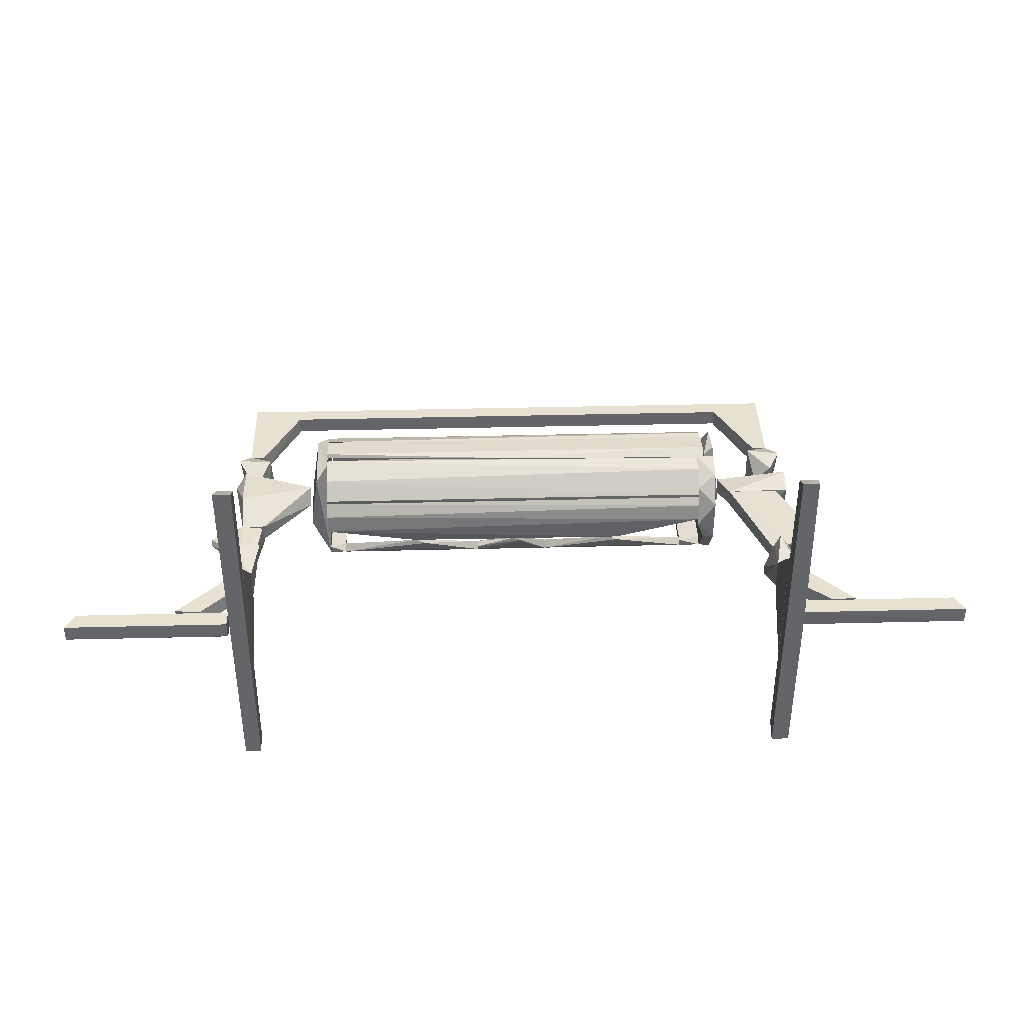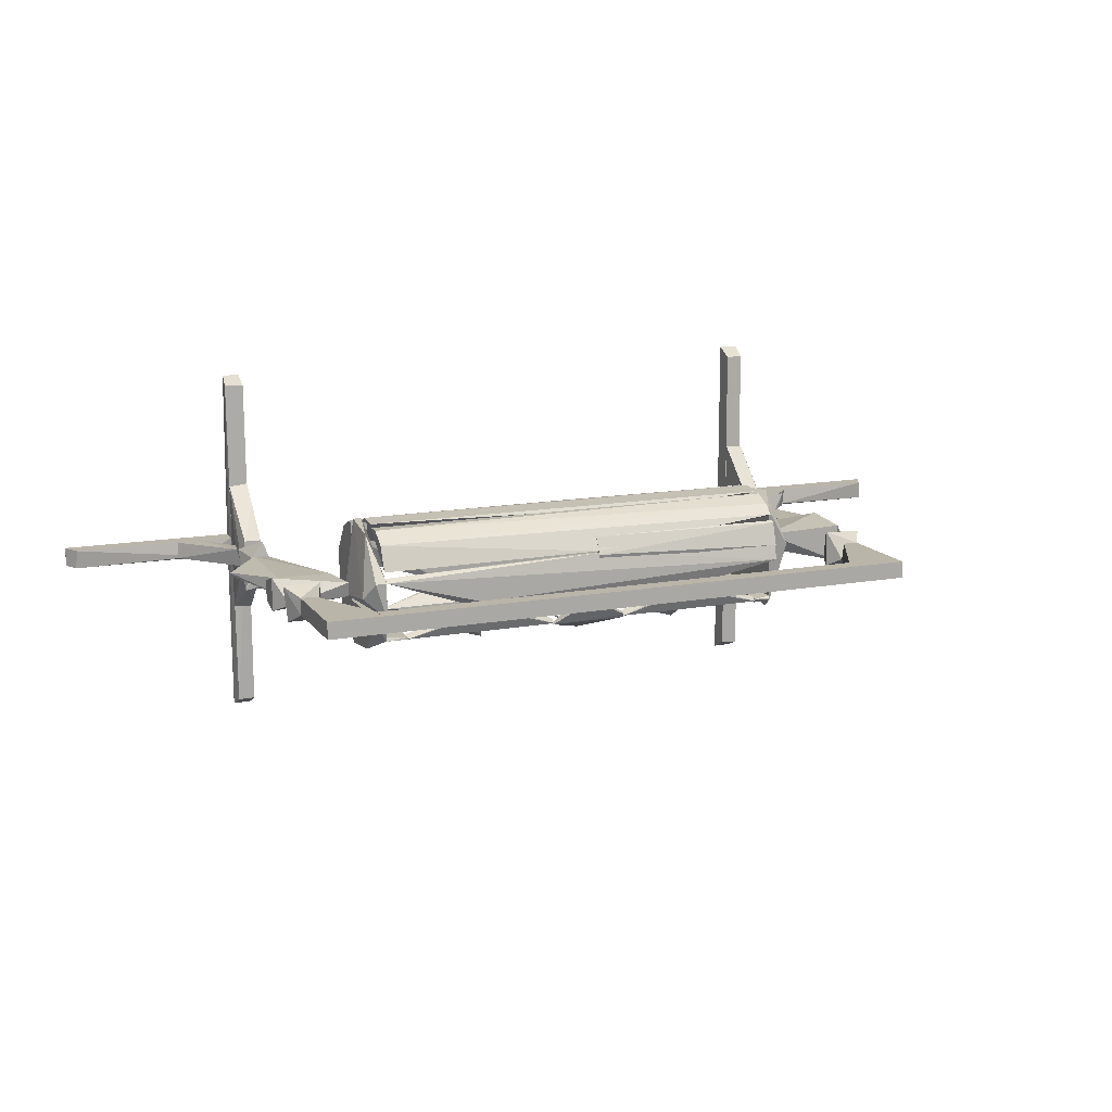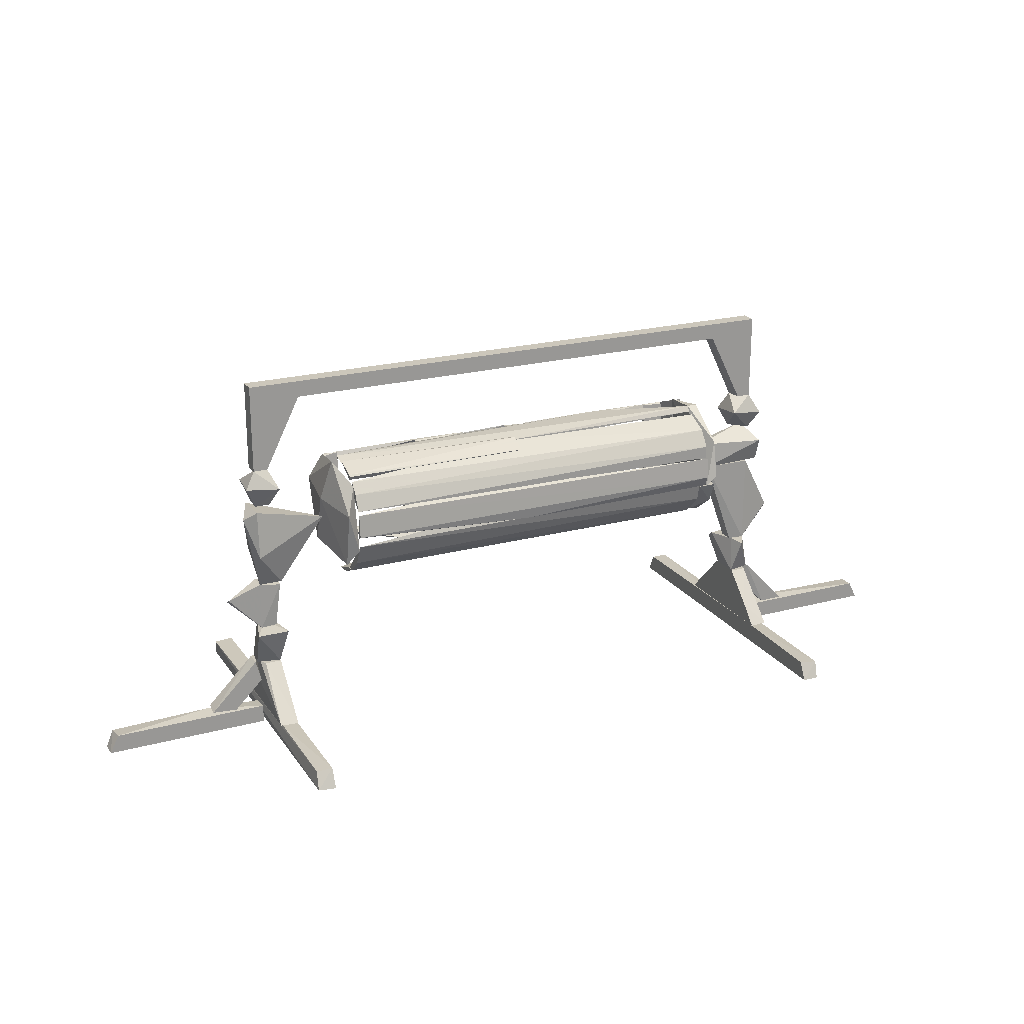
<metadata>
{"format":"obj","ext":"obj","renderer":"f3d","projection":"perspective","resolution":1024,"background":"white","views":[{"elev":38.6,"azim":178.2,"up":"+Y"},{"elev":13.7,"azim":-22.3,"up":"+Y"},{"elev":21.6,"azim":154.6,"up":"+Z"}]}
</metadata>
<code>
o convex_0
v -4148 -47.79 19.44
v -5000 -47.79 -105.7
v -5000 -59.17 -94.31
v -4944 54.59 8.061
v -3954 54.59 -105.7
v -3954 -59.17 -94.3
v -3954 54.59 8.049
v -5000 54.59 -105.7
v -4955 -59.17 -3.317
v -3954 -59.17 -3.317
f 1 9 10
f 2 5 6
f 3 2 6
f 4 1 7
f 5 4 7
f 6 5 7
f 2 3 8
f 3 4 8
f 4 5 8
f 5 2 8
f 4 3 9
f 1 4 9
f 3 6 9
f 9 6 10
f 7 1 10
f 6 7 10
o convex_1
v -4000 54.59 337.9
v -4307 -47.79 19.44
v -4307 54.59 19.44
v -3966 43.21 190
v -3966 -59.17 337.9
v -4147 -59.17 19.44
v -4147 54.59 19.44
v -3966 -59.17 201.4
f 16 14 18
f 13 12 11
f 14 11 15
f 11 12 15
f 15 12 16
f 12 13 16
f 14 16 17
f 13 11 17
f 11 14 17
f 16 13 17
f 14 15 18
f 15 16 18
o convex_2
v -3966 -47.75 201.4
v -3840 100 337.9
v -3840 293.5 144.6
v -3840 -411.8 19.44
v -3954 395.8 19.44
v -3954 -400.4 30.85
v -3966 -59.13 337.9
v -3840 407.2 19.44
v -3840 -104.7 337.9
v -3943 100 337.9
f 23 25 28
f 21 20 22
f 19 23 24
f 23 22 24
f 23 19 25
f 19 24 25
f 21 22 26
f 22 23 26
f 23 21 26
f 22 20 27
f 24 22 27
f 20 25 27
f 25 24 27
f 20 21 28
f 21 23 28
f 25 20 28
o convex_3
v -234.5 -47.75 201.4
v -257.2 100 337.9
v -359.6 100 337.9
v -359.6 407.2 19.44
v -359.6 -411.8 19.44
v -245.8 395.8 19.44
v -245.8 -400.4 19.44
v -257.2 -104.7 337.9
v -359.6 -104.7 337.9
v -234.5 54.55 337.9
f 30 36 38
f 31 30 32
f 31 32 33
f 32 30 34
f 33 32 34
f 33 34 35
f 34 29 35
f 30 31 36
f 33 35 36
f 33 36 37
f 31 33 37
f 36 31 37
f 34 30 38
f 29 34 38
f 35 29 38
f 36 35 38
o convex_4
v 118.3 -47.79 19.44
v -234.5 -47.79 -105.7
v -234.5 -59.17 -94.31
v 800.7 -47.79 -105.7
v -234.5 54.59 8.061
v 800.7 54.59 -105.7
v 743.6 54.59 8.061
v -234.5 54.59 -105.7
v 755.1 -59.17 -3.317
v -234.5 -59.17 -3.317
f 41 47 48
f 41 40 42
f 40 41 43
f 42 40 44
f 43 39 45
f 44 43 45
f 40 43 46
f 44 40 46
f 43 44 46
f 41 42 47
f 42 44 47
f 45 39 47
f 44 45 47
f 39 43 48
f 43 41 48
f 47 39 48
o convex_5
v -200.3 -47.79 337.9
v -63.83 -47.79 19.44
v -234.5 -47.79 190
v 106.8 54.59 30.85
v -234.5 54.59 201.4
v 95.41 -59.17 30.85
v -200.3 54.59 337.9
v -52.51 54.59 19.44
v -234.5 -59.17 337.9
f 55 53 57
f 52 49 54
f 49 52 55
f 52 53 55
f 50 51 56
f 53 52 56
f 51 53 56
f 54 50 56
f 52 54 56
f 51 50 57
f 53 51 57
f 54 49 57
f 50 54 57
f 49 55 57
o convex_6
v -3840 -47.79 1669
v -3624 54.59 2226
v -3624 -47.79 2226
v -3943 54.59 2226
v -3943 -47.79 2226
v -3943 54.59 1669
v -3943 -47.79 1669
v -3624 54.59 2124
v -3852 54.59 1669
v -3624 -47.79 2112
f 65 60 67
f 60 59 61
f 58 60 62
f 60 61 62
f 61 59 63
f 62 61 63
f 62 63 64
f 58 62 64
f 63 58 64
f 59 60 65
f 63 59 65
f 63 65 66
f 58 63 66
f 65 58 66
f 60 58 67
f 58 65 67
o convex_7
v -575.8 54.59 2226
v -3624 -47.79 2124
v -3624 -47.79 2226
v -575.8 -47.79 2124
v -3624 54.58 2124
v -575.8 -47.79 2226
v -575.8 54.59 2124
v -3624 54.58 2226
f 72 70 75
f 70 69 71
f 69 70 72
f 71 69 72
f 68 70 73
f 70 71 73
f 71 68 73
f 68 71 74
f 72 68 74
f 71 72 74
f 70 68 75
f 68 72 75
o convex_8
v -359.6 -47.79 1669
v -257.2 54.59 2226
v -575.7 54.59 2226
v -257.2 -47.79 2226
v -257.2 54.59 1669
v -575.7 -47.79 2226
v -257.2 -47.79 1669
v -575.7 54.59 2124
v -348.2 54.59 1669
v -575.7 -47.79 2112
f 81 83 85
f 77 78 79
f 78 77 80
f 77 79 80
f 79 78 81
f 76 79 81
f 79 76 82
f 76 80 82
f 80 79 82
f 78 80 83
f 81 78 83
f 80 76 84
f 76 83 84
f 83 80 84
f 76 81 85
f 83 76 85
o convex_9
v -1497 -241.2 963.6
v -1429 -127.4 929.5
v -939.7 -241.2 1043
v -1861 -241.2 1043
v -939.7 -286.7 1009
v -1861 -286.7 1009
v -1497 -138.8 906.7
v -1429 -286.7 1043
f 91 90 93
f 88 87 89
f 87 88 90
f 86 90 91
f 89 87 92
f 90 86 92
f 87 90 92
f 86 91 92
f 91 89 92
f 88 89 93
f 90 88 93
f 89 91 93
o convex_10
v -257.2 -1106 -105.7
v -257.2 418.5 19.44
v -257.2 1044 8.061
v -359.6 -263.9 19.44
v -359.6 1101 -105.7
v -359.6 -1106 -105.7
v -245.8 1101 -94.31
v -245.8 -1060 -3.317
v -359.6 1044 8.061
v -359.6 -1048 8.061
f 99 101 103
f 98 94 99
f 97 98 99
f 94 98 100
f 96 95 101
f 99 94 101
f 94 100 101
f 100 96 101
f 95 96 102
f 97 95 102
f 98 97 102
f 96 100 102
f 100 98 102
f 95 97 103
f 97 99 103
f 101 95 103
o convex_11
v -700.8 -36.4 1225
v -177.6 31.83 1339
v -245.9 111.4 1407
v -257.2 54.57 884
v -245.9 -127.4 1396
v -245.9 -127.4 1089
v -700.8 65.94 1293
v -405.1 -47.77 884
v -245.9 134.2 1100
v -405.1 54.57 884
f 112 107 113
f 105 106 108
f 105 108 109
f 107 105 109
f 108 104 109
f 104 108 110
f 108 106 110
f 107 109 111
f 109 104 111
f 106 105 112
f 105 107 112
f 110 106 112
f 110 112 113
f 104 110 113
f 107 111 113
f 111 104 113
o convex_12
v -3943 -93.27 337.9
v -3852 54.59 576.8
v -3886 145.6 565.4
v -4000 -161.5 565.4
v -3795 -161.5 531.3
v -3840 88.71 337.9
v -3988 54.59 337.9
v -3840 -93.27 337.9
v -3954 43.19 565.4
v -3795 -127.4 565.4
f 118 119 123
f 117 114 118
f 116 115 119
f 116 119 120
f 114 117 120
f 119 114 120
f 118 114 121
f 119 118 121
f 114 119 121
f 115 116 122
f 117 115 122
f 116 120 122
f 120 117 122
f 115 117 123
f 117 118 123
f 119 115 123
o convex_13
v -4148 -2.283 758.8
v -3624 54.59 1168
v -3624 -47.79 1168
v -3840 43.2 576.8
v -3943 54.59 1168
v -3840 -47.79 576.8
v -3943 -47.79 1168
v -3943 54.59 576.8
v -3943 -47.79 576.8
v -4148 20.46 793
f 128 131 133
f 125 126 127
f 126 125 128
f 127 126 129
f 126 128 130
f 129 126 130
f 125 127 131
f 128 125 131
f 127 129 131
f 131 129 132
f 130 124 132
f 129 130 132
f 124 131 132
f 124 130 133
f 130 128 133
f 131 124 133
o convex_14
v -223.1 -59.16 337.9
v -257.2 54.57 576.8
v -348.2 54.57 576.8
v -291.3 -150.2 565.4
v -359.6 88.69 337.9
v -200.3 157 565.4
v -359.6 -93.26 337.9
v -405.1 157 565.4
v -211.7 54.57 337.9
v -359.6 -47.77 576.8
f 136 141 143
f 136 135 139
f 135 137 139
f 137 134 139
f 134 137 140
f 138 134 140
f 138 140 141
f 136 139 141
f 139 138 141
f 134 138 142
f 138 139 142
f 139 134 142
f 135 136 143
f 137 135 143
f 140 137 143
f 141 140 143
o convex_15
v -52.46 20.46 793
v -359.5 -47.79 576.8
v -405.1 -47.79 872.5
v -393.7 54.59 861.2
v -257.1 54.59 576.8
v -52.46 -13.66 770.2
v -257.1 -47.79 884
v -257.1 54.59 884
v -257.1 -47.79 576.8
v -359.5 43.2 576.8
f 148 145 153
f 148 144 149
f 146 145 150
f 149 144 150
f 147 146 151
f 144 148 151
f 148 147 151
f 146 150 151
f 150 144 151
f 145 148 152
f 148 149 152
f 150 145 152
f 149 150 152
f 145 146 153
f 146 147 153
f 147 148 153
o convex_16
v -1429 -286.7 1055
v -1497 -389 1202
v -1497 -377.7 1157
v -1497 -298.1 1510
v -1429 -389 1362
v -1429 -298.1 1510
v -1497 -286.7 1021
v -1429 -366.3 1123
f 156 160 161
f 156 155 157
f 157 155 158
f 154 157 159
f 158 154 159
f 157 158 159
f 156 157 160
f 157 154 160
f 155 156 161
f 154 158 161
f 158 155 161
f 160 154 161
o convex_17
v -1497 -309.4 1510
v -1429 -127.4 1646
v -1429 -150.2 1646
v -939.7 -298 1544
v -1861 -286.7 1589
v -1474 -241.2 1521
v -939.7 -286.7 1589
v -1861 -263.9 1544
v -939.7 -263.9 1544
v -1497 -127.4 1623
f 170 167 171
f 164 163 166
f 163 164 168
f 162 165 168
f 166 162 168
f 164 166 168
f 162 166 169
f 167 162 169
f 165 162 170
f 162 167 170
f 163 168 170
f 168 165 170
f 166 163 171
f 169 166 171
f 167 169 171
f 163 170 171
o convex_18
v -3954 -47.22 -105.7
v -3840 418.1 19.44
v -3840 1044 8.061
v -3840 -1106 -105.7
v -3943 -1048 8.061
v -3840 1101 -105.7
v -3954 1056 -3.317
v -3840 -1048 8.061
v -3954 -1106 -94.31
v -3943 1101 -105.7
f 178 177 181
f 174 173 175
f 174 175 177
f 175 172 177
f 173 174 178
f 176 173 178
f 174 177 178
f 175 173 179
f 173 176 179
f 179 176 180
f 172 175 180
f 178 172 180
f 176 178 180
f 175 179 180
f 177 172 181
f 172 178 181
o convex_19
v -3488 -127.4 1646
v -3488 -389 1203
v -3420 -389 1203
v -3420 -127.4 906.7
v -3408 -286.6 1589
v -3488 -127.4 906.7
v -3420 -127.4 1646
v -3488 -354.9 1464
v -3408 -275.3 997.8
v -3488 -320.7 1043
f 187 190 191
f 183 182 187
f 182 185 187
f 185 182 188
f 182 186 188
f 182 183 189
f 183 184 189
f 186 182 189
f 184 186 189
f 186 184 190
f 187 185 190
f 185 188 190
f 188 186 190
f 184 183 191
f 183 187 191
f 190 184 191
o convex_20
v -3408 -275.3 997.7
v -3272 -275.3 1589
v -3272 -286.7 1589
v -3408 -286.7 1589
v -3408 -241.2 1043
v -3272 -286.7 1009
v -3272 -241.2 1009
v -3408 -263.9 1578
v -3408 -298 1544
f 192 197 200
f 194 193 195
f 192 195 196
f 193 194 197
f 197 192 198
f 192 196 198
f 193 197 198
f 193 198 199
f 195 193 199
f 196 195 199
f 198 196 199
f 194 195 200
f 195 192 200
f 197 194 200
o convex_21
v -393.7 -81.9 1498
v -189 100.1 1566
v -257.2 54.57 1669
v -405.1 111.5 1544
v -257.2 -47.79 1430
v -211.7 -116 1566
v -359.5 -47.79 1669
v -348.2 54.57 1430
v -416.5 -104.7 1566
v -257.2 54.57 1430
f 205 208 210
f 203 202 204
f 205 202 206
f 202 203 206
f 201 205 206
f 206 203 207
f 203 204 207
f 201 204 208
f 205 201 208
f 204 201 209
f 201 206 209
f 206 207 209
f 207 204 209
f 204 202 210
f 202 205 210
f 208 204 210
o convex_22
v -837.3 -275.3 997.8
v -769.1 88.76 1669
v -712.2 9.084 1396
v -837.3 372.9 1134
v -837.3 -286.6 1589
v -712.2 -81.73 1089
v -769.1 -377.6 1407
v -769.1 316.1 1032
v -837.3 293.4 1555
v -769.1 384.4 1384
f 219 212 220
f 214 211 215
f 213 212 217
f 215 211 217
f 212 215 217
f 216 213 217
f 211 216 217
f 211 214 218
f 213 216 218
f 216 211 218
f 214 215 219
f 215 212 219
f 212 213 220
f 213 218 220
f 218 214 220
f 214 219 220
o convex_23
v -2783 -241.2 1521
v -2817 -389 1202
v -2817 -377.7 1157
v -2760 -389 1202
v -2760 -286.7 1021
v -2817 -286.7 1021
v -2817 -309.4 1532
v -2760 -354.9 1464
f 227 222 228
f 222 223 224
f 224 223 225
f 225 223 226
f 223 222 226
f 221 225 226
f 221 226 227
f 226 222 227
f 222 224 228
f 225 221 228
f 224 225 228
f 221 227 228
o convex_24
v -2817 -241.2 963.6
v -2760 -127.4 929.5
v -2328 -241.2 1043
v -3271 -241.2 1043
v -2328 -286.7 1009
v -3271 -275.3 997.7
v -2817 -138.8 906.7
v -2817 -286.7 1043
f 234 233 236
f 231 230 232
f 230 231 233
f 229 233 234
f 232 230 235
f 233 229 235
f 230 233 235
f 229 234 235
f 234 232 235
f 231 232 236
f 233 231 236
f 232 234 236
o convex_25
v -837.3 384.5 1168
v -3374 179.7 940.9
v -3374 213.9 940.9
v -837.3 213.9 940.9
v -1497 361.7 1214
v -3374 338.9 1066
v -837.3 179.8 952.3
v -3374 361.7 1168
v -837.3 316.2 1032
v -2816 168.3 952.3
f 244 238 246
f 238 239 240
f 239 238 242
f 238 240 243
f 240 237 243
f 237 241 243
f 241 237 244
f 242 238 244
f 237 242 244
f 240 239 245
f 237 240 245
f 239 242 245
f 242 237 245
f 238 243 246
f 243 241 246
f 241 244 246
o convex_26
v -2817 -298 1532
v -2760 -127.4 1646
v -2760 -150.2 1646
v -2328 -263.9 1544
v -2328 -286.6 1589
v -3271 -286.6 1589
v -3271 -263.9 1544
v -2783 -241.2 1532
v -2817 -127.4 1623
f 250 254 255
f 247 250 251
f 248 249 251
f 250 248 251
f 249 248 252
f 247 251 252
f 251 249 252
f 247 252 253
f 250 247 254
f 247 253 254
f 254 253 255
f 248 250 255
f 252 248 255
f 253 252 255
o convex_27
v -2100 -389 1271
v -2157 -138.8 906.7
v -2157 -127.4 906.7
v -1861 -252.6 997.8
v -2328 -286.6 1009
v -2100 -366.3 1123
v -2328 -241.2 1043
v -1861 -241.2 1043
v -1861 -286.6 1009
v -2100 -127.4 929.5
f 263 259 265
f 257 258 259
f 258 257 260
f 256 260 261
f 260 256 262
f 258 260 262
f 259 263 264
f 257 259 264
f 260 257 264
f 256 261 264
f 261 260 264
f 263 256 264
f 259 258 265
f 262 256 265
f 258 262 265
f 256 263 265
o convex_28
v -1861 -275.3 1589
v -2157 -389 1271
v -2328 -298 1544
v -2157 -127.4 1623
v -2100 -377.7 1407
v -1861 -263.9 1544
v -2328 -298 1578
v -2100 -377.7 1271
v -1861 -298 1578
v -2100 -150.2 1646
f 272 266 275
f 267 268 269
f 268 267 272
f 269 268 272
f 267 270 272
f 267 269 273
f 270 267 273
f 269 271 273
f 273 271 274
f 271 266 274
f 266 272 274
f 272 270 274
f 270 273 274
f 266 271 275
f 271 269 275
f 269 272 275
o convex_29
v -837.6 384.5 1384
v -3419 361.7 1168
v -3419 361.7 1191
v -3419 395.8 1237
v -837.6 395.8 1237
v -1429 350.4 1407
v -3419 384.5 1373
v -837.6 373.1 1225
v -2055 384.5 1168
v -2055 361.7 1168
f 277 284 285
f 277 278 279
f 279 276 280
f 278 277 281
f 281 276 282
f 279 278 282
f 276 279 282
f 278 281 282
f 280 276 283
f 276 281 283
f 277 279 284
f 279 280 284
f 280 283 284
f 284 283 285
f 281 277 285
f 283 281 285
o convex_30
v -3488 145.6 906.8
v -3374 373.1 1168
v -3488 373.1 1168
v -3465 -127.4 1168
v -3374 -2.289 884
v -3488 -127.4 906.8
v -3374 248 963.6
v -3488 -127.4 1168
v -3488 316.2 1032
v -3420 -127.4 906.8
f 291 290 295
f 287 288 289
f 287 289 290
f 288 286 291
f 286 290 291
f 290 286 292
f 287 290 292
f 289 288 293
f 288 291 293
f 291 289 293
f 286 288 294
f 288 287 294
f 292 286 294
f 287 292 294
f 290 289 295
f 289 291 295
o convex_31
v -3374 43.18 884
v -837.3 191.1 940.8
v -837.3 156.9 940.8
v -837.3 -2.264 884
v -2816 -127.4 929.5
v -3374 191.1 940.8
v -1429 -127.4 929.5
v -837.3 111.4 895.3
v -2816 -104.6 895.3
v -3374 145.5 906.7
f 303 296 305
f 297 298 299
f 300 298 301
f 298 297 301
f 296 300 301
f 299 298 302
f 298 300 302
f 297 299 303
f 299 296 303
f 296 299 304
f 300 296 304
f 299 302 304
f 302 300 304
f 301 297 305
f 296 301 305
f 297 303 305
o convex_32
v -2816 -81.88 1669
v -2055 145.6 1646
v -2055 145.6 1635
v -837.6 -2.283 1669
v -1429 -127.4 1635
v -3419 111.4 1635
v -3419 88.67 1669
v -2816 -127.4 1635
v -2100 145.6 1623
v -837.6 88.7 1646
f 310 314 315
f 309 306 310
f 309 307 312
f 306 309 312
f 307 311 312
f 310 306 313
f 306 312 313
f 312 311 313
f 307 308 314
f 311 307 314
f 310 313 314
f 313 311 314
f 308 307 315
f 307 309 315
f 309 310 315
f 314 308 315
o convex_33
v -837.6 327.5 1510
v -3419 361.7 1373
v -3419 145.6 1623
v -3419 293.5 1555
v -837.6 248 1521
v -2055 157 1646
v -837.6 373.1 1407
v -3419 361.7 1453
v -837.6 270.7 1578
v -2100 350.3 1385
f 322 320 325
f 317 318 319
f 319 318 321
f 318 320 321
f 316 320 322
f 317 319 323
f 319 316 323
f 322 317 323
f 316 322 323
f 316 319 324
f 320 316 324
f 319 321 324
f 321 320 324
f 318 317 325
f 320 318 325
f 317 322 325
o convex_34
v -3533 43.25 1191
v -3420 88.73 1669
v -3488 88.73 1669
v -3488 395.8 1237
v -3465 -127.4 1168
v -3420 384.4 1168
v -3545 -13.66 1589
v -3420 -127.4 1657
v -3488 350.3 1475
v -3556 -59.14 1248
f 333 332 335
f 326 329 331
f 330 326 331
f 327 328 333
f 331 327 333
f 330 331 333
f 328 332 333
f 328 327 334
f 327 331 334
f 331 329 334
f 332 328 334
f 329 332 334
f 329 326 335
f 326 330 335
f 332 329 335
f 330 333 335
o convex_35
v -1497 88.71 1635
v -837.3 236.6 1601
v -837.3 225.2 1612
v -2054 236.6 1601
v -1429 225.2 1566
v -2054 134.2 1657
v -837.3 88.71 1657
v -2054 88.71 1646
v -837.3 225.2 1578
v -2054 225.2 1578
f 343 339 345
f 338 337 339
f 339 337 340
f 338 339 341
f 337 338 342
f 338 341 342
f 342 341 343
f 341 339 343
f 336 342 343
f 336 340 344
f 340 337 344
f 337 342 344
f 342 336 344
f 340 336 345
f 339 340 345
f 336 343 345
o convex_36
v -939.7 -275.3 997.7
v -837.3 -275.3 1589
v -837.3 -286.7 1589
v -939.7 -275.3 1589
v -837.3 -241.2 1009
v -837.3 -286.7 1009
v -939.7 -298 1578
v -939.7 -241.2 1043
v -837.3 -263.9 1578
f 353 349 354
f 348 347 349
f 347 348 350
f 346 350 351
f 350 348 351
f 348 349 352
f 349 346 352
f 351 348 352
f 346 351 352
f 346 349 353
f 350 346 353
f 350 353 354
f 349 347 354
f 347 350 354
o convex_37
v -3795 111.5 1566
v -3988 -116 1544
v -3795 -116 1544
v -3943 54.57 1430
v -3943 54.57 1669
v -4011 100.1 1544
v -3840 -47.79 1669
v -3840 -47.79 1430
v -3943 -47.79 1669
v -3943 -47.79 1430
f 358 362 364
f 355 358 360
f 359 355 360
f 357 355 361
f 355 359 361
f 355 357 362
f 357 356 362
f 358 355 362
f 356 357 363
f 360 356 363
f 359 360 363
f 357 361 363
f 361 359 363
f 356 360 364
f 360 358 364
f 362 356 364
o convex_38
v -3556 31.82 1339
v -3943 -47.79 1168
v -4022 -70.53 1191
v -4022 100.1 1328
v -3943 -47.79 1430
v -3624 -47.79 1168
v -3624 54.57 1168
v -3556 -59.15 1316
v -4022 -104.7 1316
v -4022 54.57 1180
f 368 371 374
f 365 368 369
f 367 366 370
f 368 365 371
f 370 366 371
f 365 369 372
f 371 365 372
f 370 371 372
f 368 367 373
f 369 368 373
f 367 370 373
f 372 369 373
f 370 372 373
f 366 367 374
f 367 368 374
f 371 366 374

</code>
